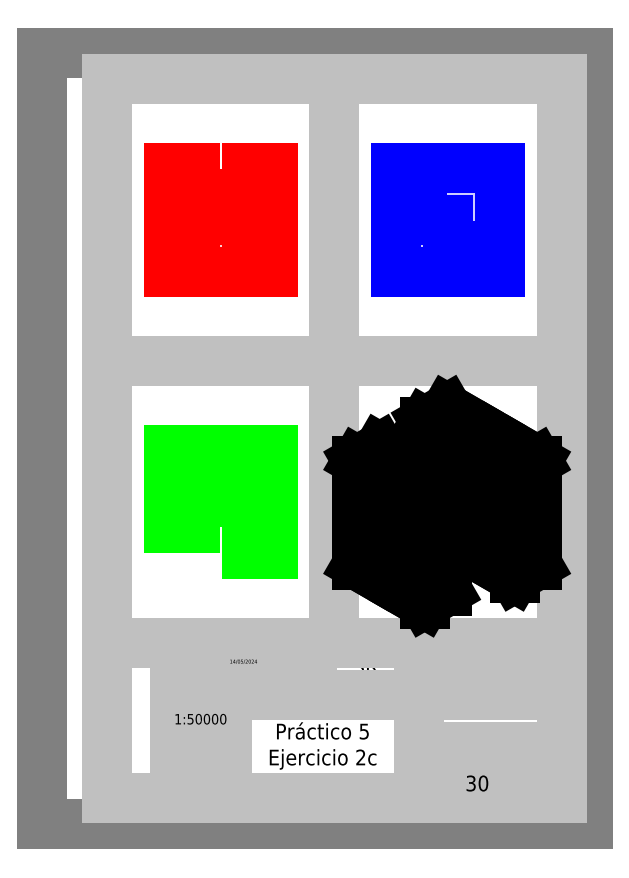
<metadata>
{"format":"dxf","ext":"dxf","renderer":"ezdxf+matplotlib","layout":"modelspace","background":"white","min_lineweight":24,"dpi":150}
</metadata>
<code>
0
SECTION
2
ENTITIES
0
HATCH
8
Relleno
10
0
20
0
30
0
210
0
220
0
230
1
2
SOLID
70
    1
71
    0
91
    1
92
    0
93
   21
72
    1
10
121.2
20
140
11
121.2
21
120
72
    1
10
121.2
20
120
11
121.2
21
100
72
    1
10
121.2
20
100
11
129.9
21
95
72
    1
10
129.9
20
95
11
138.6
21
90
72
    1
10
138.6
20
90
11
147.2
21
85
72
    1
10
147.2
20
85
11
147.2
21
95
72
    1
10
147.2
20
95
11
138.6
21
100
72
    1
10
138.6
20
100
11
138.6
21
110
72
    1
10
138.6
20
110
11
129.9
21
115
72
    1
10
129.9
20
115
11
129.9
21
135
72
    1
10
129.9
20
135
11
121.2
21
140
72
    1
10
181.9
20
95
11
181.9
21
135
72
    1
10
181.9
20
135
11
147.2
21
155
72
    1
10
147.2
20
155
11
147.2
21
145
72
    1
10
147.2
20
145
11
155.9
21
140
72
    1
10
155.9
20
140
11
155.9
21
130
72
    1
10
155.9
20
130
11
164.5
21
125
72
    1
10
164.5
20
125
11
164.5
21
115
72
    1
10
164.5
20
115
11
164.5
21
105
72
    1
10
164.5
20
105
11
173.2
21
100
72
    1
10
173.2
20
100
11
181.9
21
95
97
    0
75
    0
76
    1
98
    0
0
HATCH
8
Relleno
10
0
20
0
30
0
210
0
220
0
230
1
2
SOLID
70
    1
71
    0
91
    1
92
    0
93
   26
72
    1
10
164.5
20
155
11
155.9
21
160
72
    1
10
155.9
20
160
11
147.2
21
155
72
    1
10
147.2
20
155
11
181.9
21
135
72
    1
10
181.9
20
135
11
190.5
21
140
72
    1
10
190.5
20
140
11
181.9
21
145
72
    1
10
181.9
20
145
11
173.2
21
150
72
    1
10
173.2
20
150
11
164.5
21
155
72
    1
10
129.9
20
135
11
121.2
21
140
72
    1
10
121.2
20
140
11
129.9
21
145
72
    1
10
129.9
20
145
11
138.6
21
140
72
    1
10
138.6
20
140
11
129.9
21
135
72
    1
10
155.9
20
120
11
164.5
21
125
72
    1
10
164.5
20
125
11
155.9
21
130
72
    1
10
155.9
20
130
11
129.9
21
115
72
    1
10
129.9
20
115
11
138.6
21
110
72
    1
10
138.6
20
110
11
147.2
21
115
72
    1
10
147.2
20
115
11
155.9
21
120
72
    1
10
155.9
20
100
11
147.2
21
95
72
    1
10
147.2
20
95
11
138.6
21
100
72
    1
10
138.6
20
100
11
147.2
21
105
72
    1
10
147.2
20
105
11
155.9
21
100
72
    1
10
138.6
20
140
11
138.6
21
130
72
    1
10
138.6
20
130
11
147.2
21
135
72
    1
10
147.2
20
135
11
155.9
21
140
72
    1
10
155.9
20
140
11
147.2
21
145
72
    1
10
147.2
20
145
11
138.6
21
140
97
    0
75
    0
76
    1
98
    0
0
HATCH
8
Relleno
10
0
20
0
30
0
210
0
220
0
230
1
2
SOLID
70
    1
71
    0
91
    1
92
    0
93
   26
72
    1
10
190.5
20
100
11
181.9
21
95
72
    1
10
181.9
20
95
11
181.9
21
135
72
    1
10
181.9
20
135
11
190.5
21
140
72
    1
10
190.5
20
140
11
190.5
21
130
72
    1
10
190.5
20
130
11
190.5
21
120
72
    1
10
190.5
20
120
11
190.5
21
100
72
    1
10
155.9
20
90
11
155.9
21
100
72
    1
10
155.9
20
100
11
147.2
21
105
72
    1
10
147.2
20
105
11
138.6
21
100
72
    1
10
138.6
20
100
11
138.6
21
110
72
    1
10
138.6
20
110
11
147.2
21
115
72
    1
10
147.2
20
115
11
155.9
21
120
72
    1
10
155.9
20
120
11
164.5
21
125
72
    1
10
164.5
20
125
11
164.5
21
115
72
    1
10
164.5
20
115
11
164.5
21
105
72
    1
10
164.5
20
105
11
155.9
21
100
72
    1
10
155.9
20
100
11
147.2
21
95
72
    1
10
147.2
20
95
11
147.2
21
85
72
    1
10
147.2
20
85
11
155.9
21
90
72
    1
10
129.9
20
115
11
129.9
21
135
72
    1
10
129.9
20
135
11
138.6
21
140
72
    1
10
138.6
20
140
11
138.6
21
130
72
    1
10
138.6
20
130
11
147.2
21
135
72
    1
10
147.2
20
135
11
155.9
21
140
72
    1
10
155.9
20
140
11
155.9
21
130
72
    1
10
155.9
20
130
11
129.9
21
115
97
    0
75
    0
76
    1
98
    0
0
HATCH
8
Relleno
10
0
20
0
30
0
210
0
220
0
230
1
2
SOLID
70
    1
71
    0
91
    1
92
    0
93
   16
72
    1
10
136.2
20
212.8
11
136.2
21
222.8
72
    1
10
136.2
20
222.8
11
136.2
21
232.8
72
    1
10
136.2
20
232.8
11
136.2
21
242.8
72
    1
10
136.2
20
242.8
11
136.2
21
252.8
72
    1
10
136.2
20
252.8
11
146.2
21
252.8
72
    1
10
146.2
20
252.8
11
156.2
21
252.8
72
    1
10
156.2
20
252.8
11
166.2
21
252.8
72
    1
10
166.2
20
252.8
11
176.2
21
252.8
72
    1
10
176.2
20
252.8
11
176.2
21
242.8
72
    1
10
176.2
20
242.8
11
176.2
21
232.8
72
    1
10
176.2
20
232.8
11
176.2
21
222.8
72
    1
10
176.2
20
222.8
11
176.2
21
212.8
72
    1
10
176.2
20
212.8
11
166.2
21
212.8
72
    1
10
166.2
20
212.8
11
156.2
21
212.8
72
    1
10
156.2
20
212.8
11
146.2
21
212.8
72
    1
10
146.2
20
212.8
11
136.2
21
212.8
97
    0
75
    0
76
    1
98
    0
0
HATCH
8
Relleno
10
0
20
0
30
0
210
0
220
0
230
1
2
SOLID
70
    1
71
    0
91
    1
92
    0
93
   18
72
    1
10
88.75
20
212.8
11
78.75
21
212.8
72
    1
10
78.75
20
212.8
11
68.75
21
212.8
72
    1
10
68.75
20
212.8
11
58.75
21
212.8
72
    1
10
58.75
20
212.8
11
48.75
21
212.8
72
    1
10
48.75
20
212.8
11
48.75
21
222.8
72
    1
10
48.75
20
222.8
11
48.75
21
232.8
72
    1
10
48.75
20
232.8
11
48.75
21
242.8
72
    1
10
48.75
20
242.8
11
48.75
21
252.8
72
    1
10
48.75
20
252.8
11
58.75
21
252.8
72
    1
10
58.75
20
252.8
11
58.75
21
242.8
72
    1
10
58.75
20
242.8
11
68.75
21
242.8
72
    1
10
68.75
20
242.8
11
78.75
21
242.8
72
    1
10
78.75
20
242.8
11
78.75
21
252.8
72
    1
10
78.75
20
252.8
11
88.75
21
252.8
72
    1
10
88.75
20
252.8
11
88.75
21
242.8
72
    1
10
88.75
20
242.8
11
88.75
21
232.8
72
    1
10
88.75
20
232.8
11
88.75
21
222.8
72
    1
10
88.75
20
222.8
11
88.75
21
212.8
97
    0
75
    0
76
    1
98
    0
0
HATCH
8
Relleno
10
0
20
0
30
0
210
0
220
0
230
1
2
SOLID
70
    1
71
    0
91
    1
92
    0
93
   18
72
    1
10
88.75
20
144.2
11
78.75
21
144.2
72
    1
10
78.75
20
144.2
11
68.75
21
144.2
72
    1
10
68.75
20
144.2
11
58.75
21
144.2
72
    1
10
58.75
20
144.2
11
48.75
21
144.2
72
    1
10
48.75
20
144.2
11
48.75
21
134.2
72
    1
10
48.75
20
134.2
11
48.75
21
124.2
72
    1
10
48.75
20
124.2
11
48.75
21
114.2
72
    1
10
48.75
20
114.2
11
58.75
21
114.2
72
    1
10
58.75
20
114.2
11
58.75
21
124.2
72
    1
10
58.75
20
124.2
11
68.75
21
124.2
72
    1
10
68.75
20
124.2
11
78.75
21
124.2
72
    1
10
78.75
20
124.2
11
78.75
21
114.2
72
    1
10
78.75
20
114.2
11
78.75
21
104.2
72
    1
10
78.75
20
104.2
11
88.75
21
104.2
72
    1
10
88.75
20
104.2
11
88.75
21
114.2
72
    1
10
88.75
20
114.2
11
88.75
21
124.2
72
    1
10
88.75
20
124.2
11
88.75
21
134.2
72
    1
10
88.75
20
134.2
11
88.75
21
144.2
97
    0
75
    0
76
    1
98
    0
0
LINE
8
A4_Auxiliar
10
71
20
60
11
84
21
65
0
LINE
8
A4_Auxiliar
10
71
20
65
11
84
21
60
0
LINE
8
A4_Auxiliar
10
84
20
60
11
104
21
65
0
LINE
8
A4_Auxiliar
10
104
20
60
11
84
21
65
0
LINE
8
A4_Auxiliar
10
51
20
30
11
71
21
50
0
LINE
8
A4_Auxiliar
10
71
20
30
11
51
21
50
0
LINE
8
A4_Auxiliar
10
51
20
10
11
71
21
20
0
LINE
8
A4_Auxiliar
10
71
20
10
11
51
21
20
0
LINE
8
A4_Auxiliar
10
71
20
10
11
145
21
50
0
LINE
8
A4_Auxiliar
10
71
20
50
11
145
21
10
0
LINE
8
A4_Auxiliar
10
104
20
70
11
145
21
50
0
LINE
8
A4_Auxiliar
10
145
20
70
11
104
21
50
0
LINE
8
A4_Auxiliar
10
145
20
10
11
190
21
20
0
LINE
8
A4_Auxiliar
10
145
20
20
11
190
21
10
0
MTEXT
8
A4_Rotulación
10
124.5
20
60
30
0
40
6
41
8.667
71
    5
72
    1
1
SR
7
standard
210
0
220
0
230
1
50
0
73
    2
44
1
0
MTEXT
8
A4_Rotulación
10
61
20
15
30
0
40
2
41
3.111
71
    5
72
    1
1
A4
7
standard
210
0
220
0
230
1
50
0
73
    2
44
1
0
MTEXT
8
A4_Rotulación
10
94
20
62.5
30
0
40
2
41
5.556
71
    5
72
    1
1
León
7
standard
210
0
220
0
230
1
50
0
73
    2
44
1
0
CIRCLE
8
Sistema Americano
10
55
20
25
40
3
0
CIRCLE
8
Sistema Americano
10
55
20
25
40
1.667
0
LINE
8
Sistema Americano
10
62
20
23.33
11
62
21
26.67
0
LINE
8
Sistema Americano
10
62
20
26.67
11
69
21
28
0
LINE
8
Sistema Americano
10
69
20
28
11
69
21
22
0
LINE
8
Sistema Americano
10
69
20
22
11
62
21
23.33
0
LINE
8
Sistema Americano
10
51
20
25
11
71
21
25
0
LINE
8
Sistema Americano
10
55
20
20
11
55
21
30
0
CIRCLE
8
Sistema Europeo
10
67
20
25
40
3
0
CIRCLE
8
Sistema Europeo
10
67
20
25
40
1.667
0
LINE
8
Sistema Europeo
10
53
20
28
11
53
21
22
0
LINE
8
Sistema Europeo
10
60
20
23.33
11
60
21
26.67
0
LINE
8
Sistema Europeo
10
60
20
26.67
11
53
21
28
0
LINE
8
Sistema Europeo
10
53
20
22
11
60
21
23.33
0
LINE
8
Sistema Europeo
10
51
20
25
11
71
21
25
0
LINE
8
Sistema Europeo
10
67
20
20
11
67
21
30
0
MTEXT
8
A4_Etiquetas
10
26.35
20
68.6
30
0
40
2
41
14.67
71
    1
72
    1
1
Tolerancias\PGenerales
7
standard
210
0
220
0
230
1
50
0
73
    2
44
1
0
MTEXT
8
A4_Etiquetas
10
52.24
20
68.6
30
0
40
2
41
11.33
71
    1
72
    1
1
Proyectó
7
standard
210
0
220
0
230
1
50
0
73
    2
44
1
0
MTEXT
8
A4_Etiquetas
10
52.24
20
63.75
30
0
40
2
41
7.556
71
    1
72
    1
1
Dibujó
7
standard
210
0
220
0
230
1
50
0
73
    2
44
1
0
MTEXT
8
A4_Etiquetas
10
52.24
20
58.77
30
0
40
2
41
8
71
    1
72
    1
1
Revisó
7
standard
210
0
220
0
230
1
50
0
73
    2
44
1
0
MTEXT
8
A4_Etiquetas
10
52.17
20
53.85
30
0
40
2
41
8.889
71
    1
72
    1
1
Aprobó
7
standard
210
0
220
0
230
1
50
0
73
    2
44
1
0
MTEXT
8
A4_Etiquetas
10
52.17
20
48.66
30
0
40
2
41
7.778
71
    1
72
    1
1
Escala
7
standard
210
0
220
0
230
1
50
0
73
    2
44
1
0
MTEXT
8
A4_Etiquetas
10
52.24
20
18.75
30
0
40
2
41
10.22
71
    1
72
    1
1
Formato
7
standard
210
0
220
0
230
1
50
0
73
    2
44
1
0
MTEXT
8
A4_Etiquetas
10
72.25
20
48.87
30
0
40
2
41
16.67
71
    1
72
    1
1
Denominación
7
standard
210
0
220
0
230
1
50
0
73
    2
44
1
0
MTEXT
8
A4_Etiquetas
10
105.3
20
68.6
30
0
40
2
41
8.444
71
    1
72
    1
1
Cliente
7
standard
210
0
220
0
230
1
50
0
73
    2
44
1
0
MTEXT
8
A4_Etiquetas
10
146.3
20
28.86
30
0
40
2
41
21.44
71
    1
72
    1
1
Nº plano cliente
7
standard
210
0
220
0
230
1
50
0
73
    2
44
1
0
MTEXT
8
A4_Etiquetas
10
146.3
20
18.75
30
0
40
2
41
11.06
71
    1
72
    1
1
Nº plano
7
standard
210
0
220
0
230
1
50
0
73
    2
44
1
0
MTEXT
8
A4_Etiquetas
10
191.3
20
18.68
30
0
40
2
41
4.889
71
    1
72
    1
1
Pag.
7
standard
210
0
220
0
230
1
50
0
73
    2
44
1
0
LINE
8
A4_Auxiliar
10
112.5
20
70
11
25
21
178.5
0
LINE
8
A4_Auxiliar
10
112.5
20
178.5
11
25
21
70
0
LINE
8
A4_Auxiliar
10
112.5
20
70
11
200
21
178.5
0
LINE
8
A4_Auxiliar
10
112.5
20
178.5
11
200
21
70
0
LINE
8
A4_Auxiliar
10
112.5
20
178.5
11
200
21
287
0
LINE
8
A4_Auxiliar
10
112.5
20
287
11
200
21
178.5
0
LINE
8
A4_Auxiliar
10
25
20
178.5
11
112.5
21
287
0
LINE
8
A4_Auxiliar
10
112.5
20
178.5
11
25
21
287
0
LINE
8
A4_Hoja
10
0
20
0
11
0
21
297
0
LINE
8
A4_Hoja
10
210
20
0
11
210
21
297
0
LINE
8
A4_Hoja
10
0
20
0
11
210
21
0
0
LINE
8
A4_Hoja
10
0
20
297
11
210
21
297
0
LINE
8
A4_Recuadro
10
25
20
10
11
25
21
287
0
LINE
8
A4_Recuadro
10
25
20
287
11
200
21
287
0
LINE
8
A4_Recuadro
10
25
20
10
11
200
21
10
0
LINE
8
A4_Recuadro
10
25
20
70
11
200
21
70
0
LINE
8
A4_Recuadro
10
200
20
10
11
200
21
287
0
LINE
8
A4_Divisiones
10
145
20
70
11
145
21
10
0
LINE
8
A4_Divisiones
10
51
20
70
11
51
21
10
0
LINE
8
A4_Divisiones
10
71
20
70
11
71
21
10
0
LINE
8
A4_Divisiones
10
84
20
70
11
84
21
50
0
LINE
8
A4_Divisiones
10
104
20
70
11
104
21
50
0
LINE
8
A4_Divisiones
10
200
20
60
11
145
21
60
0
LINE
8
A4_Divisiones
10
200
20
50
11
145
21
50
0
LINE
8
A4_Divisiones
10
200
20
30
11
145
21
30
0
LINE
8
A4_Divisiones
10
200
20
20
11
145
21
20
0
LINE
8
A4_Divisiones
10
145
20
50
11
51
21
50
0
LINE
8
A4_Divisiones
10
51
20
10
11
51
21
20
0
LINE
8
A4_Divisiones
10
51
20
20
11
51
21
30
0
LINE
8
A4_Divisiones
10
51
20
50
11
51
21
60
0
LINE
8
A4_Divisiones
10
51
20
60
11
51
21
70
0
LINE
8
A4_Divisiones
10
51
20
60
11
51
21
65
0
LINE
8
A4_Divisiones
10
51
20
50
11
51
21
55
0
LINE
8
A4_Divisiones
10
51
20
65
11
104
21
65
0
LINE
8
A4_Divisiones
10
51
20
60
11
104
21
60
0
LINE
8
A4_Divisiones
10
51
20
55
11
104
21
55
0
LINE
8
A4_Divisiones
10
51
20
30
11
71
21
30
0
LINE
8
A4_Divisiones
10
51
20
20
11
71
21
20
0
LINE
8
A4_Divisiones
10
190
20
10
11
190
21
20
0
LINE
8
A4_Divisiones
10
112.5
20
287
11
112.5
21
70
0
LINE
8
A4_Divisiones
10
200
20
178.5
11
25
21
178.5
0
LINE
8
Alzada
10
88.75
20
212.8
11
78.75
21
212.8
0
LINE
8
Alzada
10
78.75
20
212.8
11
68.75
21
212.8
0
LINE
8
Alzada
10
68.75
20
212.8
11
58.75
21
212.8
0
LINE
8
Alzada
10
58.75
20
212.8
11
48.75
21
212.8
0
LINE
8
Alzada
10
88.75
20
212.8
11
88.75
21
222.8
0
LINE
8
Alzada
10
88.75
20
222.8
11
88.75
21
232.8
0
LINE
8
Alzada
10
88.75
20
232.8
11
88.75
21
242.8
0
LINE
8
Alzada
10
88.75
20
242.8
11
88.75
21
252.8
0
LINE
8
Alzada
10
48.75
20
212.8
11
48.75
21
222.8
0
LINE
8
Alzada
10
48.75
20
222.8
11
48.75
21
232.8
0
LINE
8
Alzada
10
48.75
20
232.8
11
48.75
21
242.8
0
LINE
8
Alzada
10
48.75
20
242.8
11
48.75
21
252.8
0
LINE
8
Alzada
10
88.75
20
252.8
11
78.75
21
252.8
0
LINE
8
Alzada
10
58.75
20
252.8
11
48.75
21
252.8
0
LINE
8
Perfil izquierdo/derecho
10
136.2
20
212.8
11
136.2
21
222.8
0
LINE
8
Perfil izquierdo/derecho
10
136.2
20
222.8
11
136.2
21
232.8
0
LINE
8
Perfil izquierdo/derecho
10
136.2
20
232.8
11
136.2
21
242.8
0
LINE
8
Perfil izquierdo/derecho
10
136.2
20
242.8
11
136.2
21
252.8
0
LINE
8
Perfil izquierdo/derecho
10
136.2
20
212.8
11
146.2
21
212.8
0
LINE
8
Perfil izquierdo/derecho
10
146.2
20
212.8
11
156.2
21
212.8
0
LINE
8
Perfil izquierdo/derecho
10
156.2
20
212.8
11
166.2
21
212.8
0
LINE
8
Perfil izquierdo/derecho
10
166.2
20
212.8
11
176.2
21
212.8
0
LINE
8
Perfil izquierdo/derecho
10
136.2
20
252.8
11
146.2
21
252.8
0
LINE
8
Perfil izquierdo/derecho
10
176.2
20
212.8
11
176.2
21
222.8
0
LINE
8
Perfil izquierdo/derecho
10
176.2
20
222.8
11
176.2
21
232.8
0
LINE
8
Planta
10
88.75
20
144.2
11
78.75
21
144.2
0
LINE
8
Planta
10
78.75
20
144.2
11
68.75
21
144.2
0
LINE
8
Planta
10
68.75
20
144.2
11
58.75
21
144.2
0
LINE
8
Planta
10
58.75
20
144.2
11
48.75
21
144.2
0
LINE
8
Planta
10
88.75
20
144.2
11
88.75
21
134.2
0
LINE
8
Planta
10
48.75
20
144.2
11
48.75
21
134.2
0
LINE
8
Planta
10
48.75
20
134.2
11
48.75
21
124.2
0
LINE
8
Planta
10
48.75
20
124.2
11
48.75
21
114.2
0
LINE
8
Planta
10
88.75
20
134.2
11
88.75
21
124.2
0
LINE
8
Planta
10
88.75
20
124.2
11
88.75
21
114.2
0
LINE
8
Planta
10
88.75
20
114.2
11
88.75
21
104.2
0
LINE
8
Planta
10
88.75
20
104.2
11
78.75
21
104.2
0
MTEXT
8
A4_Rotulación
10
77.5
20
62.5
30
0
40
1.5
41
11.17
71
    5
72
    1
1
14/05/2024
7
standard
210
0
220
0
230
1
50
0
73
    2
44
1
0
LINE
8
Perfil izquierdo/derecho
10
146.2
20
252.8
11
156.2
21
252.8
0
LINE
8
Perfil izquierdo/derecho
10
156.2
20
252.8
11
166.2
21
252.8
0
LINE
8
Perfil izquierdo/derecho
10
166.2
20
252.8
11
176.2
21
252.8
0
LINE
8
Perfil izquierdo/derecho
10
176.2
20
232.8
11
176.2
21
242.8
0
LINE
8
Perfil izquierdo/derecho
10
176.2
20
242.8
11
176.2
21
252.8
0
MTEXT
8
A4_Rotulación
10
108
20
30
30
0
40
6
41
44.5
71
    5
72
    1
1
Práctico 5\PEjercicio 2c
7
standard
210
0
220
0
230
1
50
0
73
    2
44
1
0
MTEXT
8
A4_Rotulación
10
61
20
40
30
0
40
4
41
17.78
71
    5
72
    1
1
1:50000
7
standard
210
0
220
0
230
1
50
0
73
    2
44
1
0
LINE
8
Alzada
10
48.75
20
232.8
11
58.75
21
232.8
0
LINE
8
Alzada
10
58.75
20
232.8
11
68.75
21
232.8
0
LINE
8
Alzada
10
68.75
20
232.8
11
78.75
21
232.8
0
LINE
8
Alzada
10
48.75
20
222.8
11
58.75
21
222.8
0
LINE
8
Alzada
10
58.75
20
252.8
11
58.75
21
242.8
0
LINE
8
Alzada
10
78.75
20
252.8
11
78.75
21
242.8
0
LINE
8
Alzada
10
78.75
20
242.8
11
78.75
21
232.8
0
LINE
8
Alzada
10
78.75
20
232.8
11
78.75
21
222.8
0
LINE
8
Alzada
10
78.75
20
222.8
11
78.75
21
212.8
0
LINE
8
Alzada
10
58.75
20
222.8
11
58.75
21
212.8
0
LINE
8
Alzada
10
58.75
20
242.8
11
68.75
21
242.8
0
LINE
8
Alzada
10
68.75
20
242.8
11
78.75
21
242.8
0
LINE
8
Perfil izquierdo/derecho
10
146.2
20
252.8
11
146.2
21
242.8
0
LINE
8
Perfil izquierdo/derecho
10
146.2
20
242.8
11
146.2
21
232.8
0
LINE
8
Perfil izquierdo/derecho
10
166.2
20
212.8
11
166.2
21
222.8
0
LINE
8
Perfil izquierdo/derecho
10
146.2
20
232.8
11
156.2
21
232.8
0
LINE
8
Perfil izquierdo/derecho
10
166.2
20
222.8
11
156.2
21
222.8
0
LINE
8
Perfil izquierdo/derecho
10
156.2
20
222.8
11
156.2
21
232.8
0
LINE
8
Perfil izquierdo/derecho
10
136.2
20
242.8
11
146.2
21
242.8
0
LINE
8
Perfil izquierdo/derecho
10
156.2
20
222.8
11
156.2
21
212.8
0
LINE
8
Planta
10
78.75
20
144.2
11
78.75
21
134.2
0
LINE
8
Planta
10
78.75
20
134.2
11
78.75
21
124.2
0
LINE
8
Planta
10
78.75
20
124.2
11
78.75
21
114.2
0
LINE
8
Planta
10
78.75
20
114.2
11
78.75
21
104.2
0
LINE
8
Planta
10
58.75
20
144.2
11
58.75
21
134.2
0
LINE
8
Planta
10
58.75
20
124.2
11
58.75
21
114.2
0
LINE
8
Planta
10
48.75
20
114.2
11
58.75
21
114.2
0
LINE
8
Planta
10
48.75
20
134.2
11
58.75
21
134.2
0
LINE
8
Planta
10
58.75
20
134.2
11
68.75
21
134.2
0
LINE
8
Planta
10
68.75
20
134.2
11
78.75
21
134.2
0
LINE
8
Planta
10
48.75
20
124.2
11
58.75
21
124.2
0
LINE
8
Planta
10
58.75
20
124.2
11
68.75
21
124.2
0
LINE
8
Planta
10
68.75
20
124.2
11
78.75
21
124.2
0
MTEXT
8
A4_Rotulación
10
167.5
20
15
30
0
40
6
41
7.333
71
    5
72
    1
1
30
7
standard
210
0
220
0
230
1
50
0
73
    2
44
1
0
LINE
8
Isometrica
10
190.5
20
100
11
181.9
21
95
0
LINE
8
Isometrica
10
190.5
20
120
11
190.5
21
100
0
LINE
8
Isometrica
10
164.5
20
155
11
155.9
21
160
0
LINE
8
Isometrica
10
121.2
20
140
11
121.2
21
120
0
LINE
8
Isometrica
10
121.2
20
120
11
121.2
21
100
0
LINE
8
Isometrica
10
129.9
20
135
11
121.2
21
140
0
LINE
8
Isometrica
10
155.9
20
90
11
155.9
21
100
0
LINE
8
Isometrica
10
164.5
20
155
11
173.2
21
150
0
LINE
8
Isometrica
10
173.2
20
150
11
181.9
21
145
0
LINE
8
Isometrica
10
181.9
20
145
11
190.5
21
140
0
LINE
8
Isometrica
10
190.5
20
140
11
190.5
21
130
0
LINE
8
Isometrica
10
190.5
20
130
11
190.5
21
120
0
LINE
8
Isometrica
10
155.9
20
120
11
164.5
21
125
0
LINE
8
Isometrica
10
181.9
20
135
11
190.5
21
140
0
LINE
8
Isometrica
10
138.6
20
110
11
147.2
21
115
0
LINE
8
Isometrica
10
147.2
20
115
11
155.9
21
120
0
LINE
8
Isometrica
10
181.9
20
95
11
181.9
21
135
0
LINE
8
Isometrica
10
181.9
20
135
11
147.2
21
155
0
LINE
8
Isometrica
10
147.2
20
85
11
155.9
21
90
0
LINE
8
Isometrica
10
155.9
20
100
11
147.2
21
95
0
LINE
8
Isometrica
10
147.2
20
95
11
147.2
21
85
0
LINE
8
Isometrica
10
121.2
20
100
11
129.9
21
95
0
LINE
8
Isometrica
10
129.9
20
95
11
138.6
21
90
0
LINE
8
Isometrica
10
138.6
20
90
11
147.2
21
85
0
LINE
8
Isometrica
10
147.2
20
95
11
138.6
21
100
0
LINE
8
Isometrica
10
138.6
20
100
11
138.6
21
110
0
LINE
8
Isometrica
10
138.6
20
110
11
129.9
21
115
0
LINE
8
Isometrica
10
129.9
20
115
11
129.9
21
135
0
LINE
8
Isometrica
10
129.9
20
135
11
138.6
21
140
0
LINE
8
Isometrica
10
138.6
20
140
11
129.9
21
145
0
LINE
8
Isometrica
10
138.6
20
140
11
138.6
21
130
0
LINE
8
Isometrica
10
138.6
20
130
11
147.2
21
135
0
LINE
8
Isometrica
10
147.2
20
135
11
155.9
21
140
0
LINE
8
Isometrica
10
147.2
20
155
11
147.2
21
145
0
LINE
8
Isometrica
10
147.2
20
145
11
155.9
21
140
0
LINE
8
Isometrica
10
147.2
20
145
11
138.6
21
140
0
LINE
8
Isometrica
10
121.2
20
140
11
129.9
21
145
0
LINE
8
Isometrica
10
147.2
20
155
11
155.9
21
160
0
LINE
8
Isometrica
10
164.5
20
125
11
155.9
21
130
0
LINE
8
Isometrica
10
155.9
20
130
11
155.9
21
140
0
LINE
8
Isometrica
10
155.9
20
130
11
129.9
21
115
0
LINE
8
Isometrica
10
164.5
20
125
11
164.5
21
115
0
LINE
8
Isometrica
10
147.2
20
105
11
138.6
21
100
0
LINE
8
Isometrica
10
155.9
20
100
11
147.2
21
105
0
LINE
8
Isometrica
10
164.5
20
105
11
164.5
21
115
0
LINE
8
Isometrica
10
164.5
20
105
11
155.9
21
100
0
LINE
8
Isometrica
10
181.9
20
95
11
173.2
21
100
0
LINE
8
Isometrica
10
173.2
20
100
11
164.5
21
105
0
ENDSEC
0
EOF

</code>
